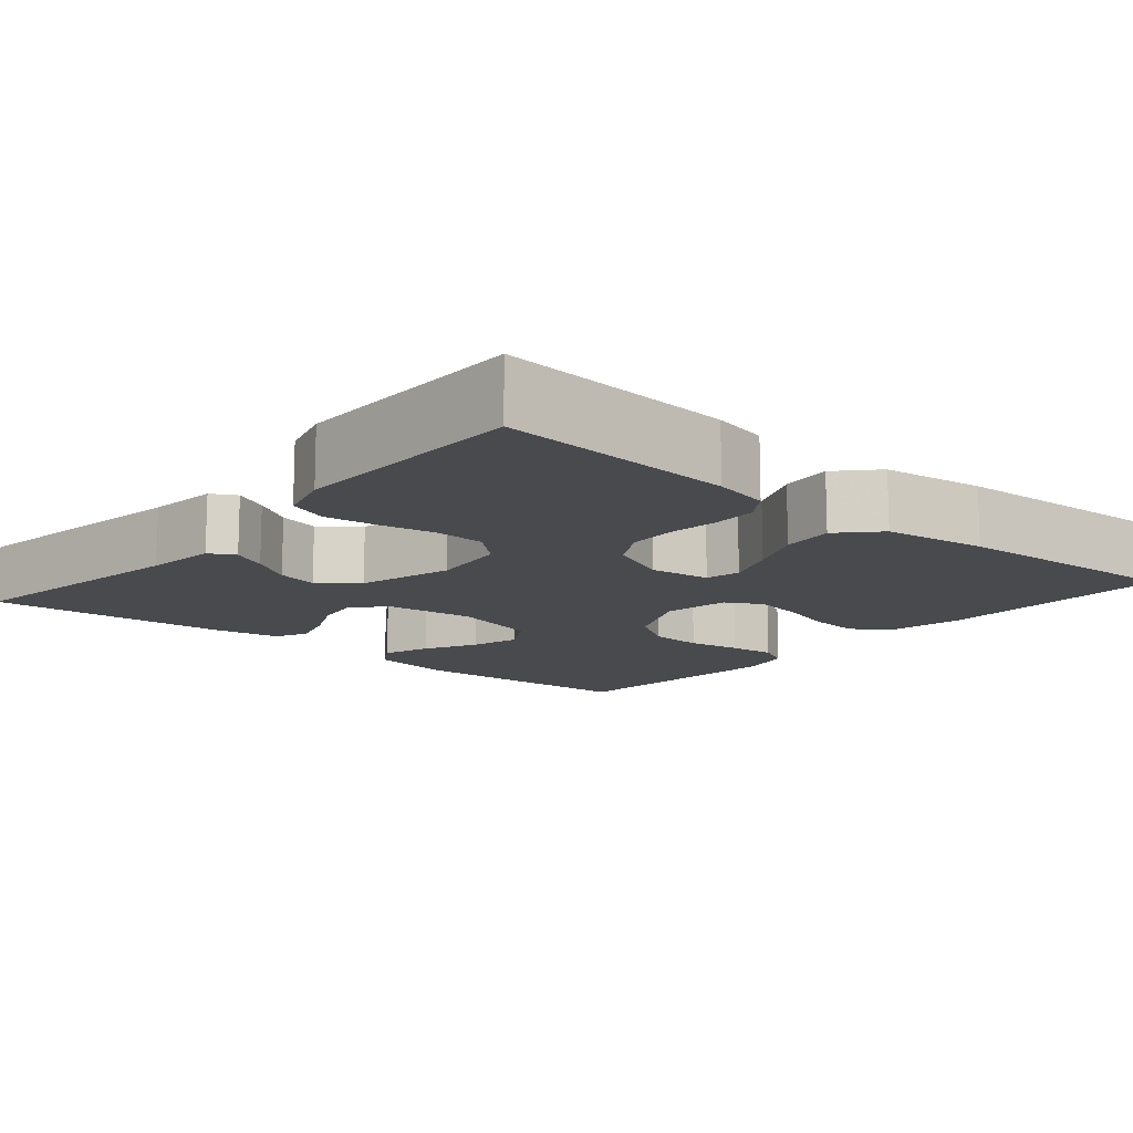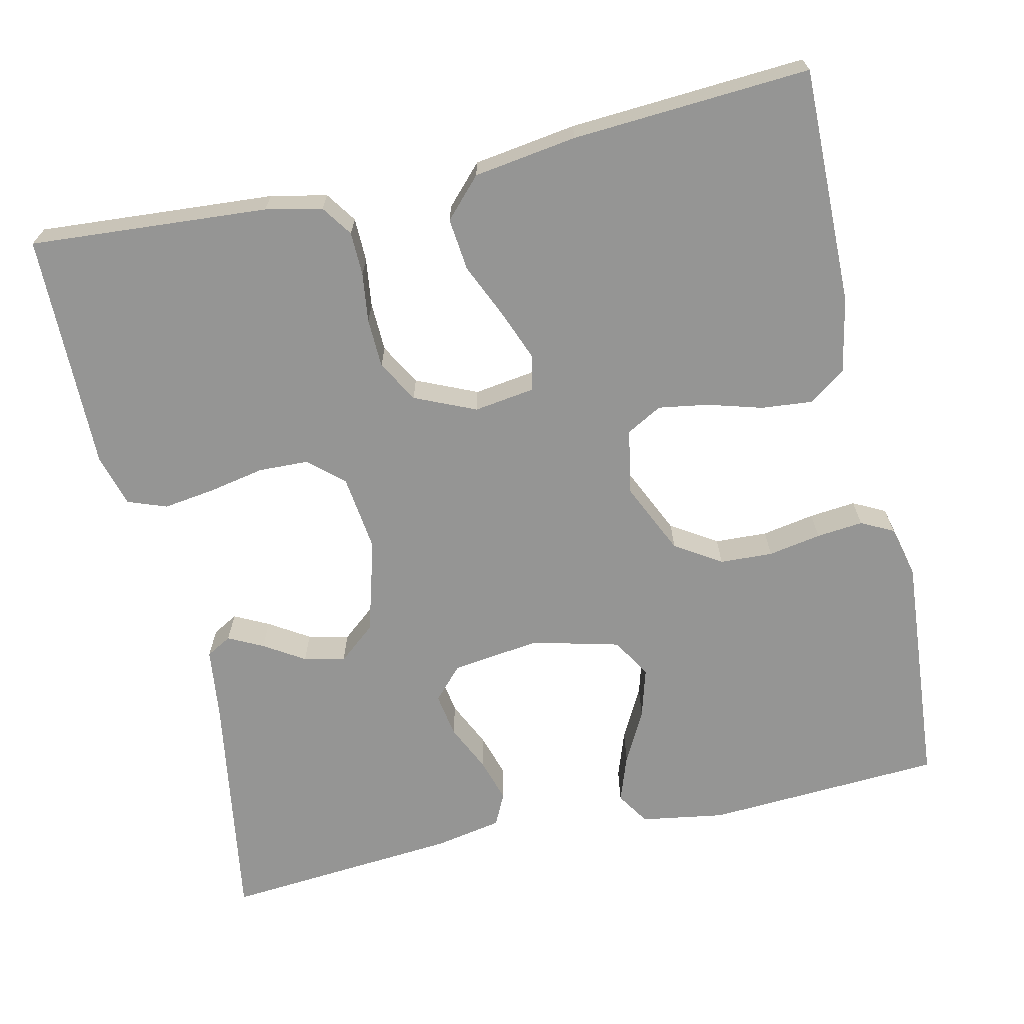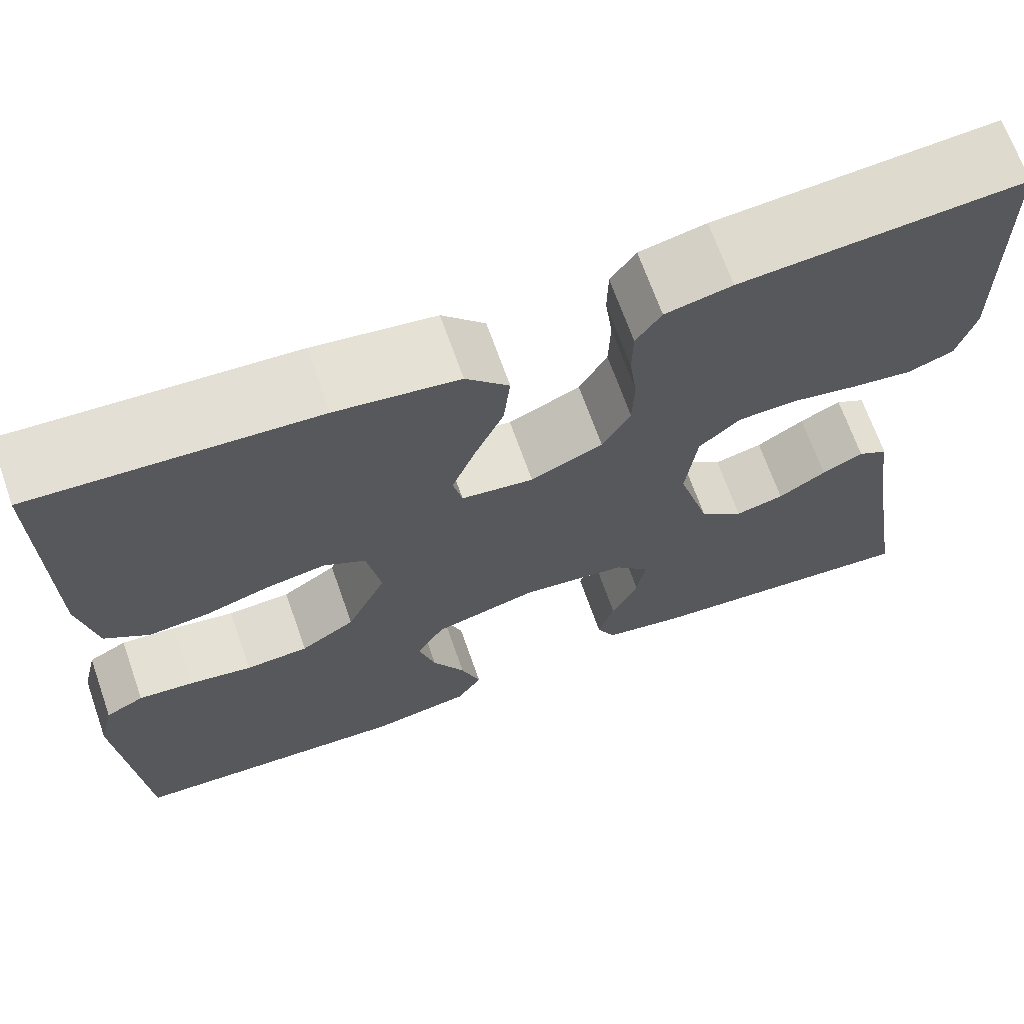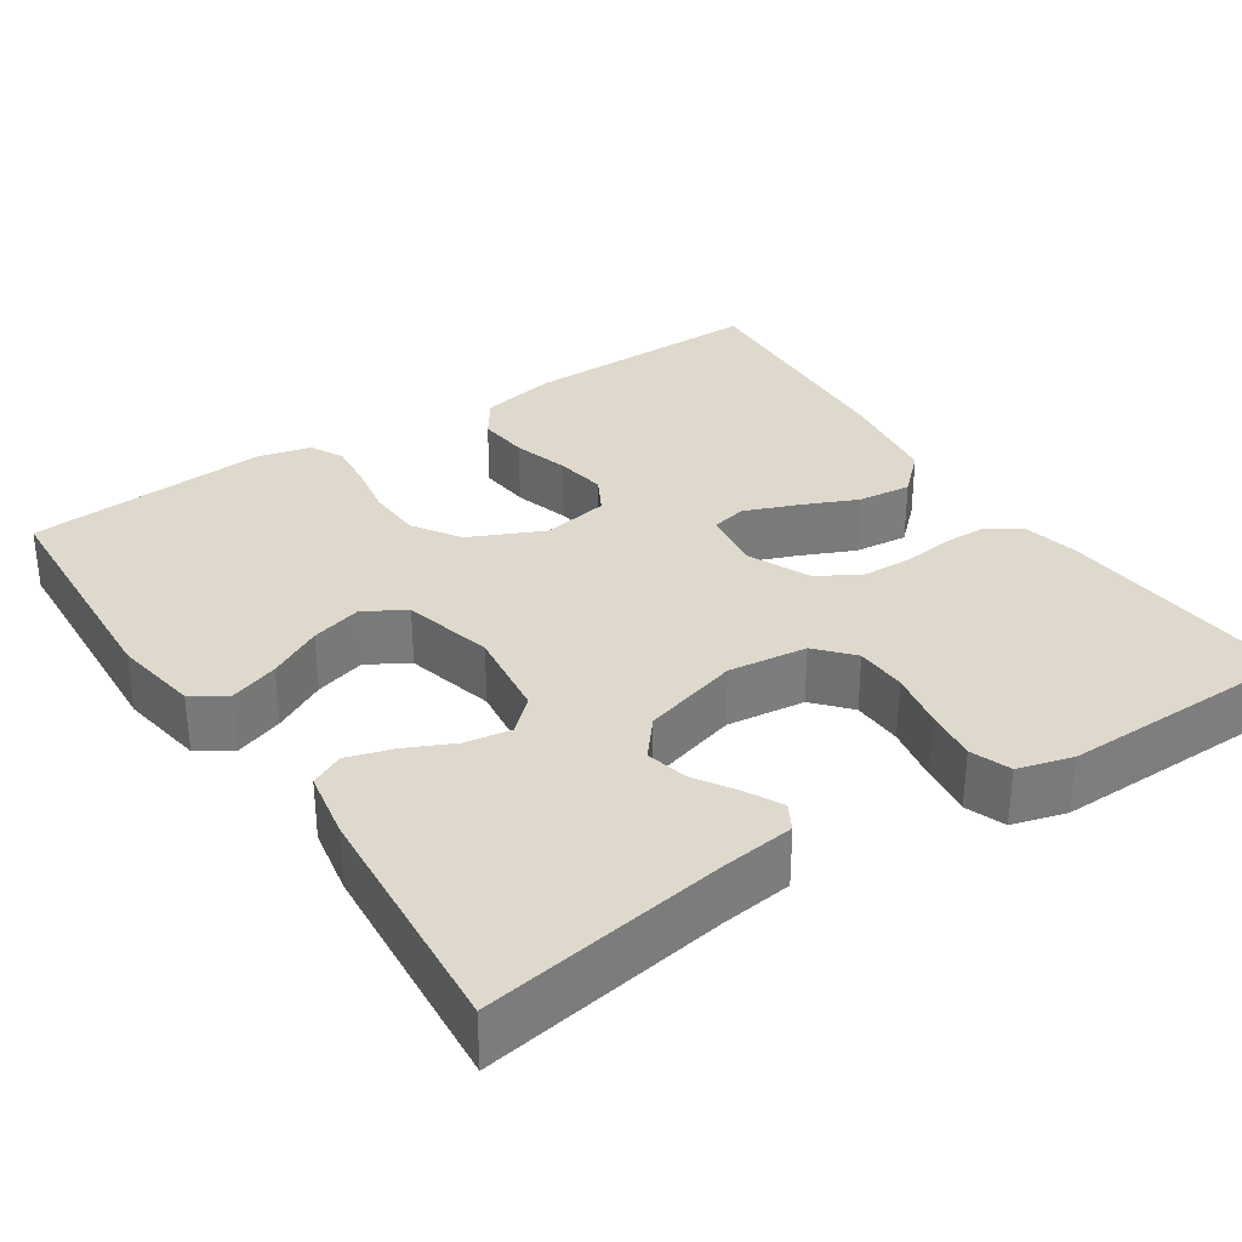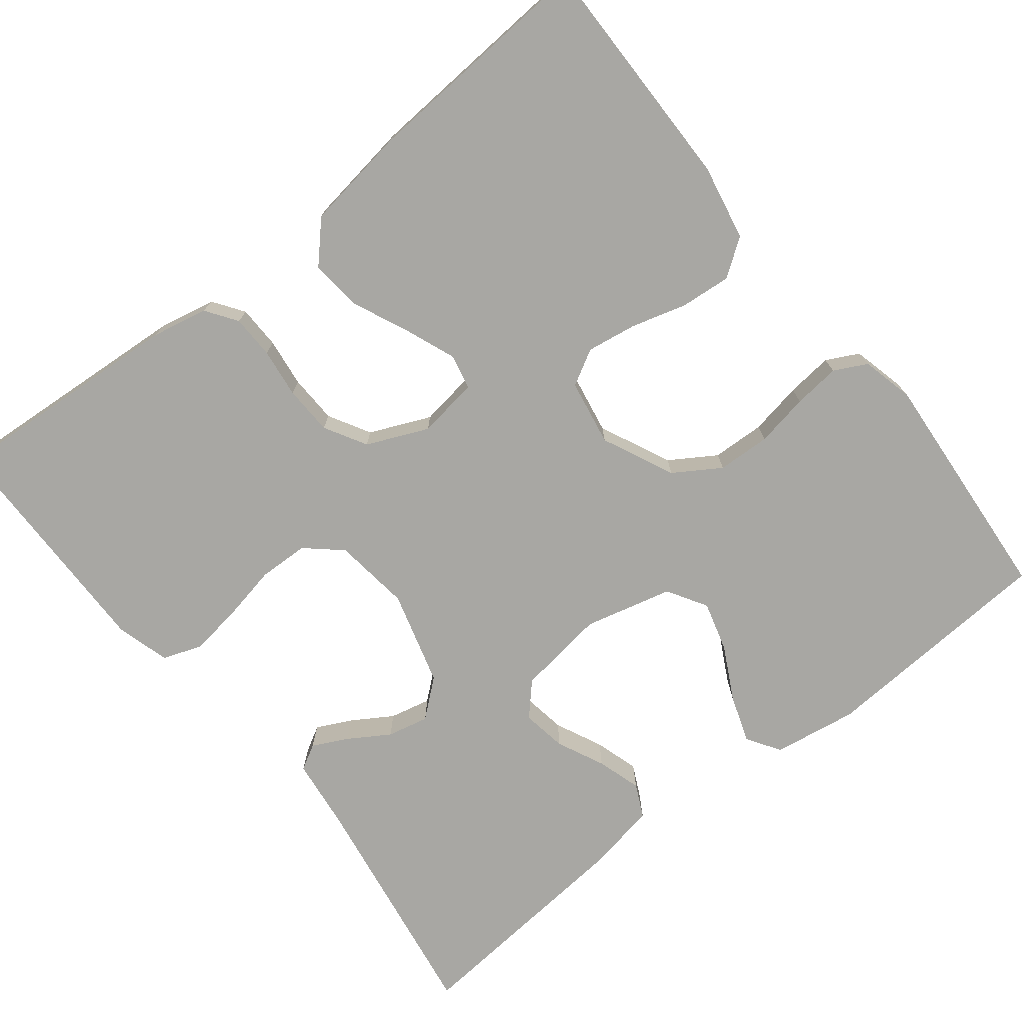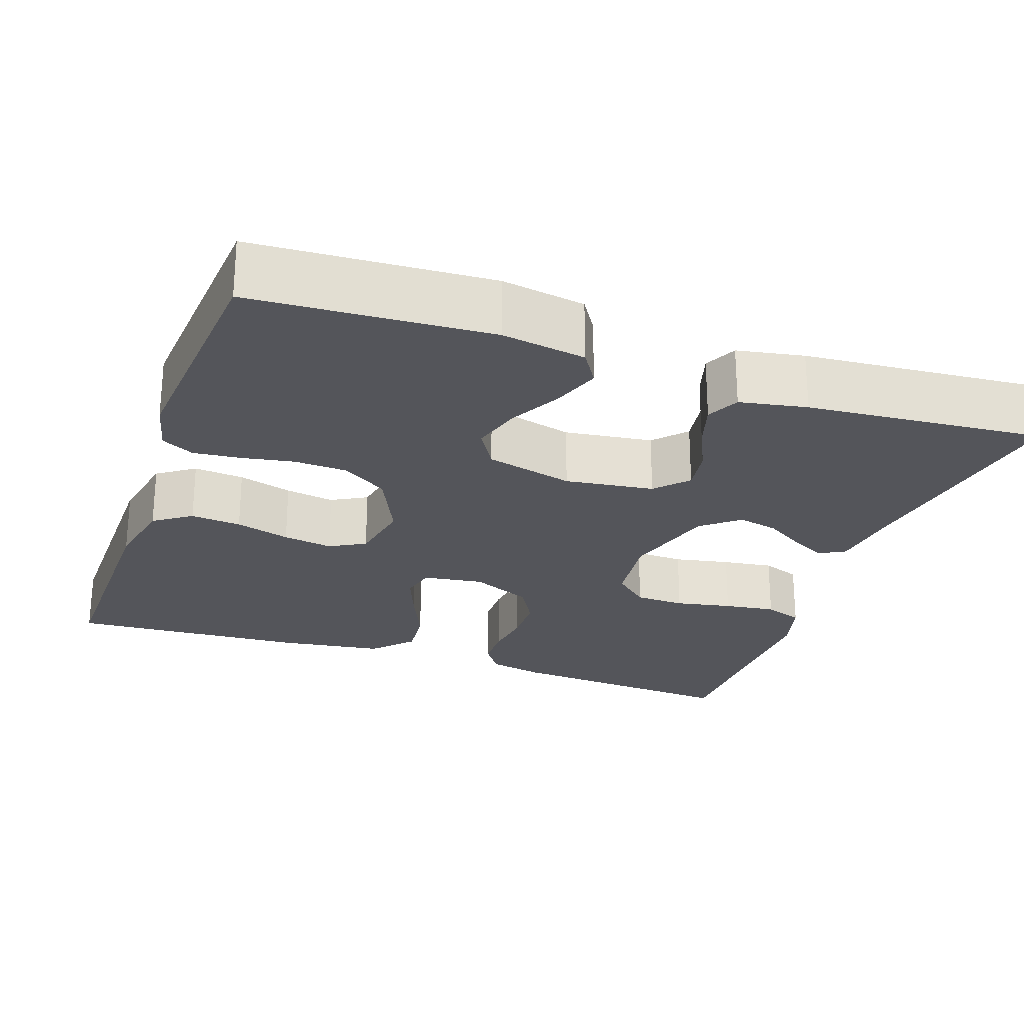
<metadata>
{"format":"obj","ext":"obj","renderer":"f3d","projection":"perspective","resolution":1024,"background":"white","views":[{"elev":-13.1,"azim":-40.5,"up":"+Y"},{"elev":-67.4,"azim":12.7,"up":"+Y"},{"elev":68.3,"azim":160.6,"up":"+Z"},{"elev":32.2,"azim":-123.7,"up":"+Y"},{"elev":-74.5,"azim":38.5,"up":"+Y"},{"elev":-24.9,"azim":160.7,"up":"+Y"}]}
</metadata>
<code>
v -0.5 0.07 -0.5
v -0.452 0.07 -0.2
v -0.441 0.07 -0.11
v -0.409 0.07 -0.092
v -0.365 0.07 -0.114
v -0.314 0.07 -0.146
v -0.262 0.07 -0.158
v -0.215 0.07 -0.119
v -0.181 0.07 0
v -0.193 0.07 0.097
v -0.237 0.07 0.136
v -0.3 0.07 0.138
v -0.371 0.07 0.124
v -0.436 0.07 0.115
v -0.485 0.07 0.133
v -0.504 0.07 0.2
v -0.5 0.07 0.5
v -0.2 0.07 0.478
v -0.129 0.07 0.463
v -0.102 0.07 0.424
v -0.101 0.07 0.369
v -0.109 0.07 0.307
v -0.107 0.07 0.245
v -0.077 0.07 0.192
v 0 0.07 0.158
v 0.077 0.07 0.169
v 0.087 0.07 0.213
v 0.062 0.07 0.277
v 0.031 0.07 0.347
v 0.024 0.07 0.413
v 0.07 0.07 0.462
v 0.2 0.07 0.481
v 0.5 0.07 0.5
v 0.496 0.07 0.2
v 0.477 0.07 0.105
v 0.43 0.07 0.072
v 0.366 0.07 0.078
v 0.297 0.07 0.098
v 0.234 0.07 0.108
v 0.189 0.07 0.083
v 0.174 0.07 0
v 0.216 0.07 -0.091
v 0.274 0.07 -0.128
v 0.341 0.07 -0.131
v 0.408 0.07 -0.119
v 0.467 0.07 -0.113
v 0.508 0.07 -0.134
v 0.524 0.07 -0.2
v 0.5 0.07 -0.5
v 0.2 0.07 -0.517
v 0.094 0.07 -0.5
v 0.067 0.07 -0.458
v 0.088 0.07 -0.398
v 0.123 0.07 -0.332
v 0.141 0.07 -0.269
v 0.111 0.07 -0.219
v 0 0.07 -0.191
v -0.112 0.07 -0.206
v -0.149 0.07 -0.246
v -0.14 0.07 -0.302
v -0.112 0.07 -0.362
v -0.095 0.07 -0.418
v -0.115 0.07 -0.459
v -0.2 0.07 -0.475
v -0.5 0 -0.5
v -0.452 0 -0.2
v -0.441 0 -0.11
v -0.409 0 -0.092
v -0.365 0 -0.114
v -0.314 0 -0.146
v -0.262 0 -0.158
v -0.215 0 -0.119
v -0.181 0 0
v -0.193 0 0.097
v -0.237 0 0.136
v -0.3 0 0.138
v -0.371 0 0.124
v -0.436 0 0.115
v -0.485 0 0.133
v -0.504 0 0.2
v -0.5 0 0.5
v -0.2 0 0.478
v -0.129 0 0.463
v -0.102 0 0.424
v -0.101 0 0.369
v -0.109 0 0.307
v -0.107 0 0.245
v -0.077 0 0.192
v 0 0 0.158
v 0.077 0 0.169
v 0.087 0 0.213
v 0.062 0 0.277
v 0.031 0 0.347
v 0.024 0 0.413
v 0.07 0 0.462
v 0.2 0 0.481
v 0.5 0 0.5
v 0.496 0 0.2
v 0.477 0 0.105
v 0.43 0 0.072
v 0.366 0 0.078
v 0.297 0 0.098
v 0.234 0 0.108
v 0.189 0 0.083
v 0.174 0 0
v 0.216 0 -0.091
v 0.274 0 -0.128
v 0.341 0 -0.131
v 0.408 0 -0.119
v 0.467 0 -0.113
v 0.508 0 -0.134
v 0.524 0 -0.2
v 0.5 0 -0.5
v 0.2 0 -0.517
v 0.094 0 -0.5
v 0.067 0 -0.458
v 0.088 0 -0.398
v 0.123 0 -0.332
v 0.141 0 -0.269
v 0.111 0 -0.219
v 0 0 -0.191
v -0.112 0 -0.206
v -0.149 0 -0.246
v -0.14 0 -0.302
v -0.112 0 -0.362
v -0.095 0 -0.418
v -0.115 0 -0.459
v -0.2 0 -0.475
f 64 1 2
f 63 64 2
f 62 63 2
f 61 62 2
f 60 61 2
f 2 3 4
f 60 2 4
f 59 60 4
f 52 53 54
f 51 52 54
f 50 51 54
f 49 50 54
f 48 49 54
f 47 48 54
f 46 47 54
f 45 46 54
f 44 45 54
f 43 44 54 55
f 42 43 55 56
f 36 37 38
f 35 36 38
f 34 35 38
f 33 34 38
f 32 33 38
f 31 32 38
f 30 31 38
f 29 30 38
f 28 29 38
f 27 28 38 39
f 26 27 39 40
f 20 21 22
f 19 20 22
f 18 19 22
f 17 18 22
f 16 17 22
f 15 16 22
f 14 15 22
f 13 14 22
f 12 13 22
f 11 12 22 23
f 10 11 23 24
f 4 5 6
f 59 4 6
f 58 59 6 7
f 41 42 56 57
f 41 57 58
f 40 41 58
f 26 40 58
f 25 26 58
f 24 25 58
f 10 24 58
f 9 10 58
f 8 9 58
f 7 8 58
f 66 65 128
f 66 128 127
f 66 127 126
f 66 126 125
f 66 125 124
f 68 67 66
f 68 66 124
f 68 124 123
f 118 117 116
f 118 116 115
f 118 115 114
f 118 114 113
f 118 113 112
f 118 112 111
f 118 111 110
f 118 110 109
f 118 109 108
f 119 118 108 107
f 120 119 107 106
f 102 101 100
f 102 100 99
f 102 99 98
f 102 98 97
f 102 97 96
f 102 96 95
f 102 95 94
f 102 94 93
f 102 93 92
f 103 102 92 91
f 104 103 91 90
f 86 85 84
f 86 84 83
f 86 83 82
f 86 82 81
f 86 81 80
f 86 80 79
f 86 79 78
f 86 78 77
f 86 77 76
f 87 86 76 75
f 88 87 75 74
f 70 69 68
f 70 68 123
f 71 70 123 122
f 121 120 106 105
f 122 121 105
f 122 105 104
f 122 104 90
f 122 90 89
f 122 89 88
f 122 88 74
f 122 74 73
f 122 73 72
f 122 72 71
f 1 65 66 2
f 2 66 67 3
f 3 67 68 4
f 4 68 69 5
f 5 69 70 6
f 6 70 71 7
f 7 71 72 8
f 8 72 73 9
f 9 73 74 10
f 10 74 75 11
f 11 75 76 12
f 12 76 77 13
f 13 77 78 14
f 14 78 79 15
f 15 79 80 16
f 16 80 81 17
f 17 81 82 18
f 18 82 83 19
f 19 83 84 20
f 20 84 85 21
f 21 85 86 22
f 22 86 87 23
f 23 87 88 24
f 24 88 89 25
f 25 89 90 26
f 26 90 91 27
f 27 91 92 28
f 28 92 93 29
f 29 93 94 30
f 30 94 95 31
f 31 95 96 32
f 32 96 97 33
f 33 97 98 34
f 34 98 99 35
f 35 99 100 36
f 36 100 101 37
f 37 101 102 38
f 38 102 103 39
f 39 103 104 40
f 40 104 105 41
f 41 105 106 42
f 42 106 107 43
f 43 107 108 44
f 44 108 109 45
f 45 109 110 46
f 46 110 111 47
f 47 111 112 48
f 48 112 113 49
f 49 113 114 50
f 50 114 115 51
f 51 115 116 52
f 52 116 117 53
f 53 117 118 54
f 54 118 119 55
f 55 119 120 56
f 56 120 121 57
f 57 121 122 58
f 58 122 123 59
f 59 123 124 60
f 60 124 125 61
f 61 125 126 62
f 62 126 127 63
f 63 127 128 64
f 64 128 65 1

</code>
